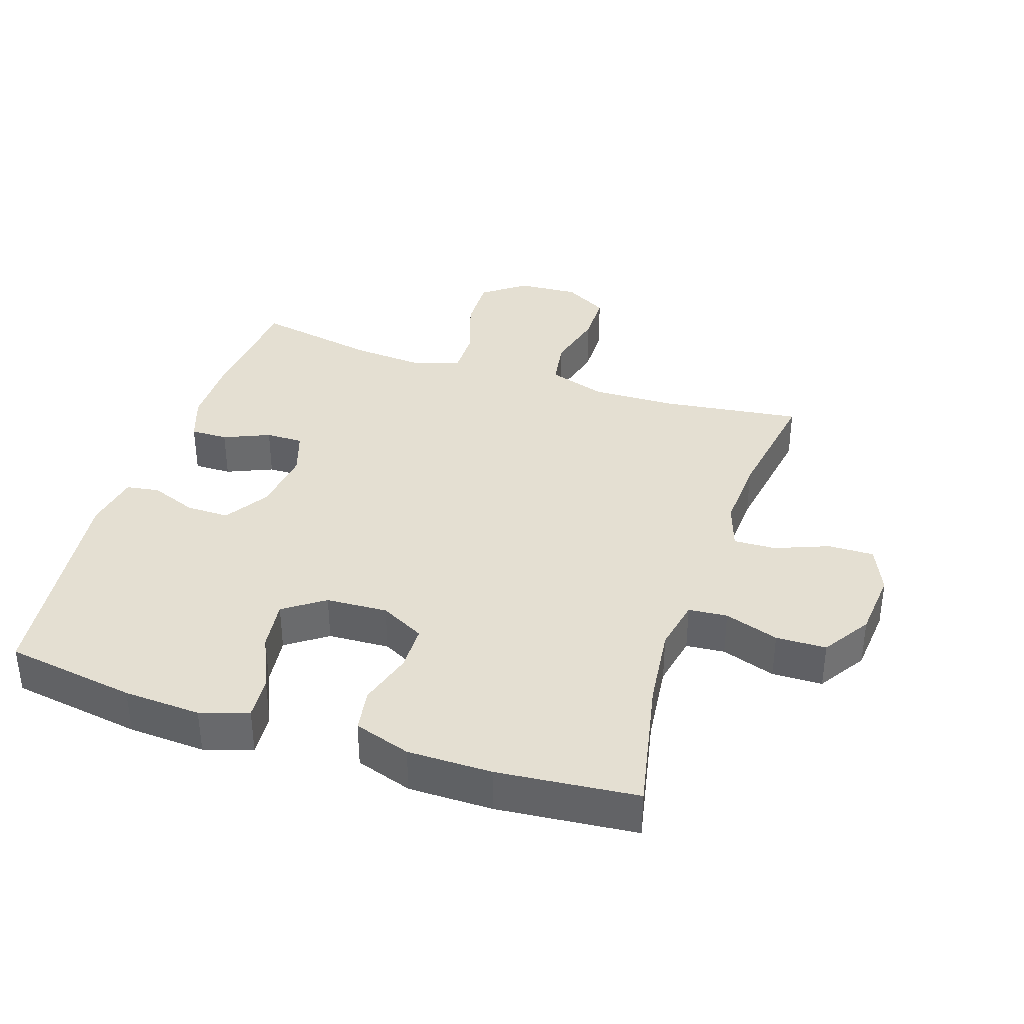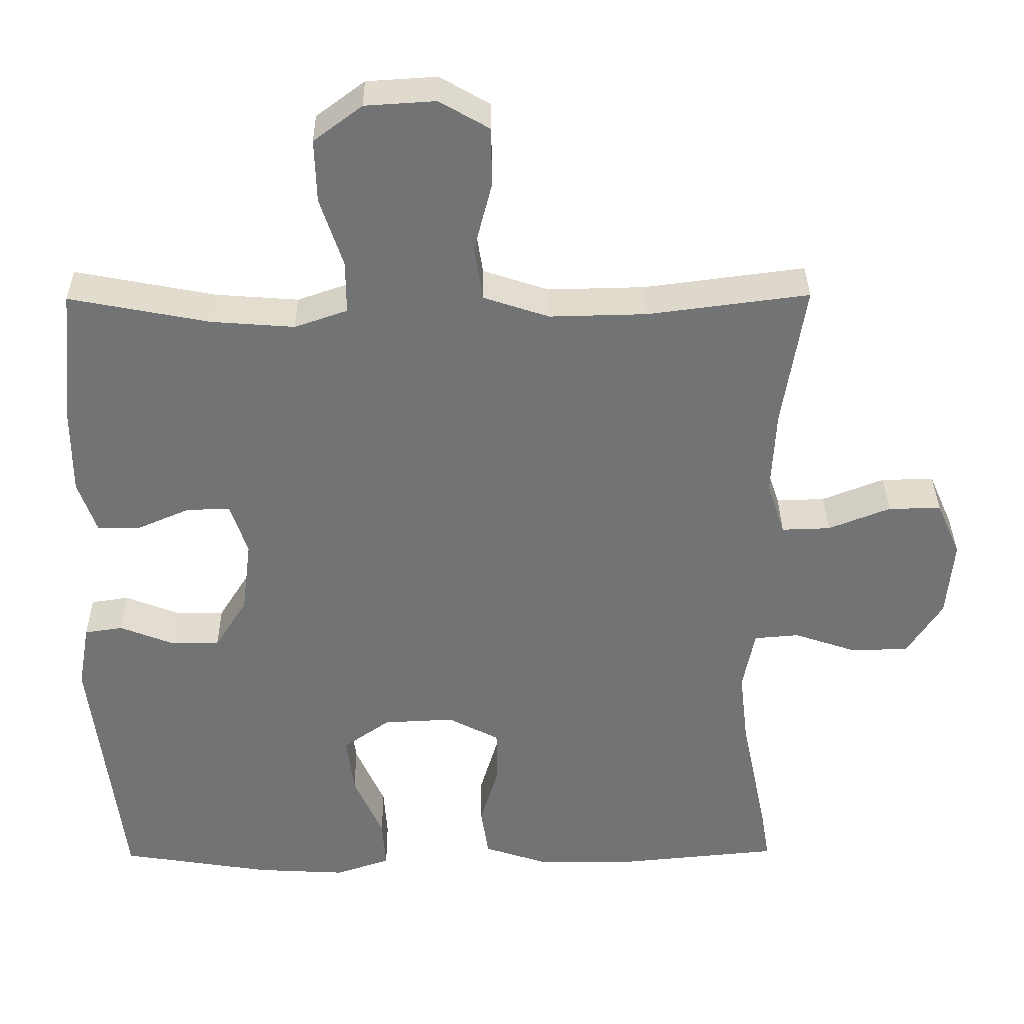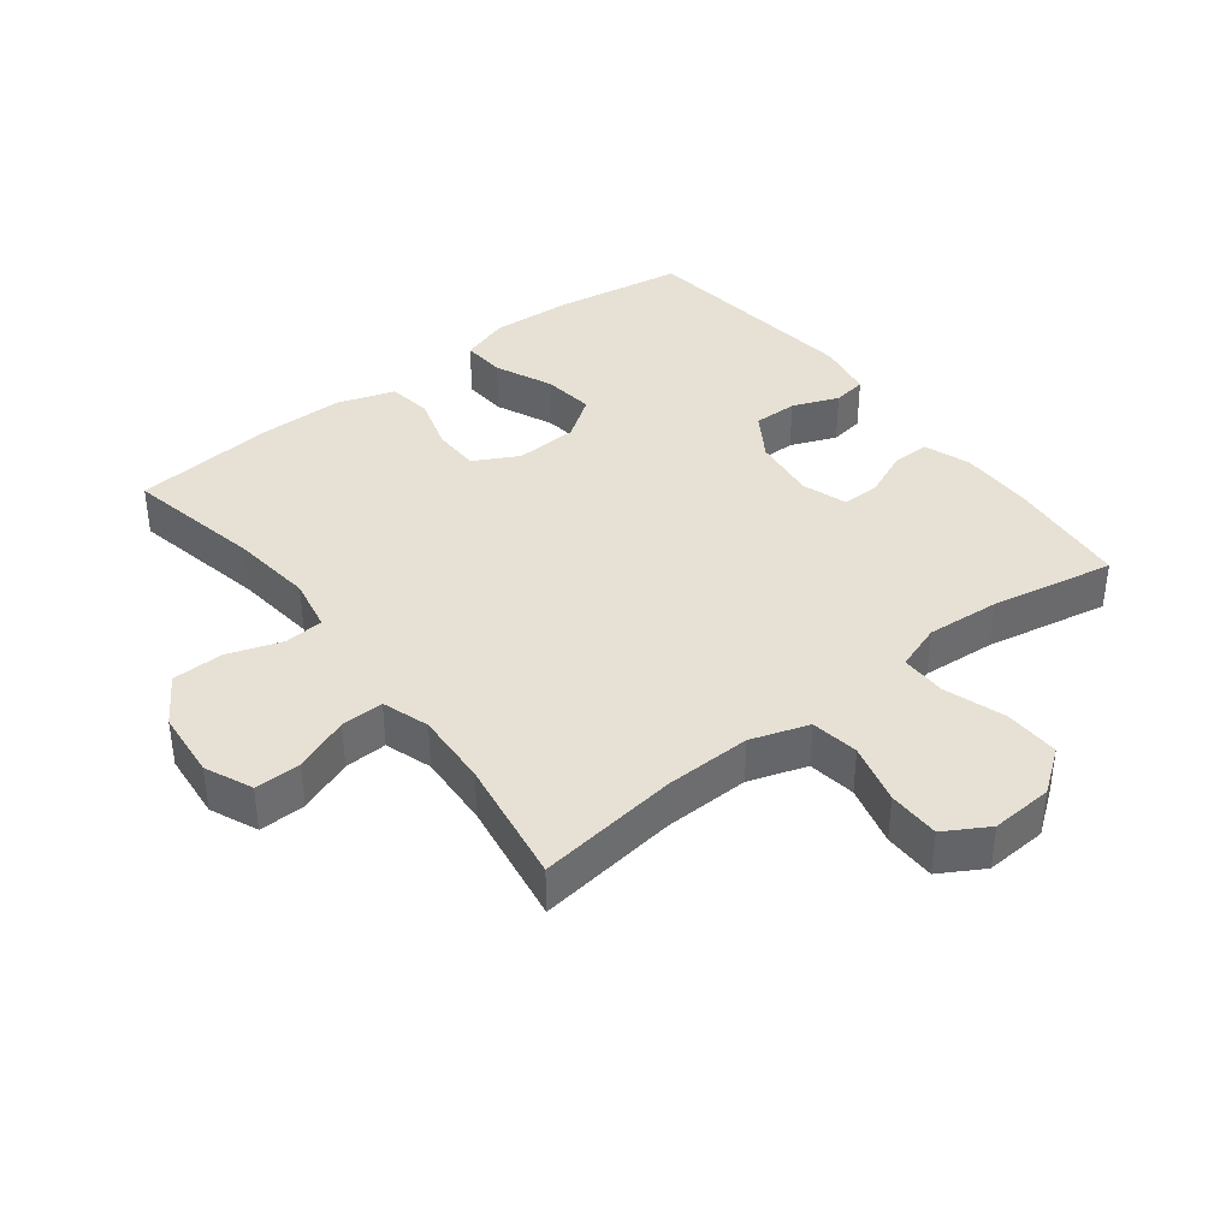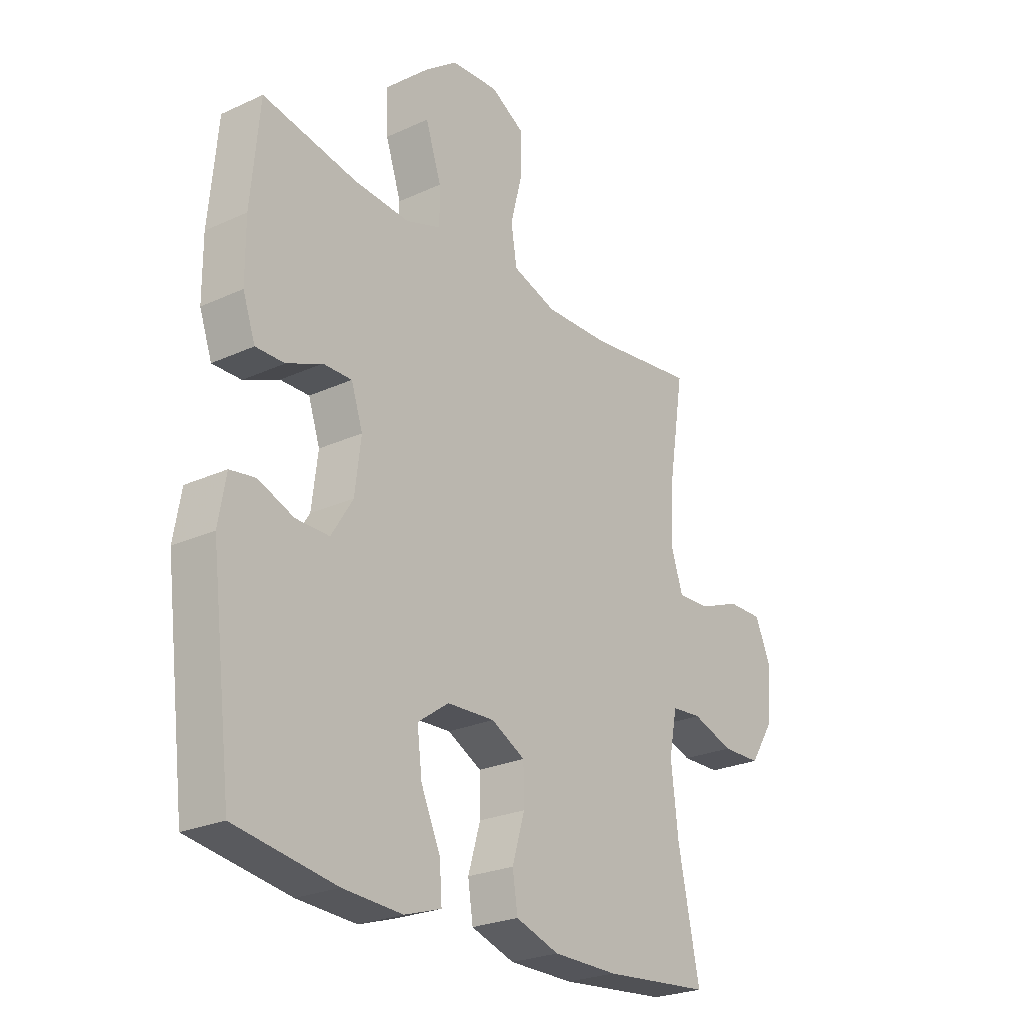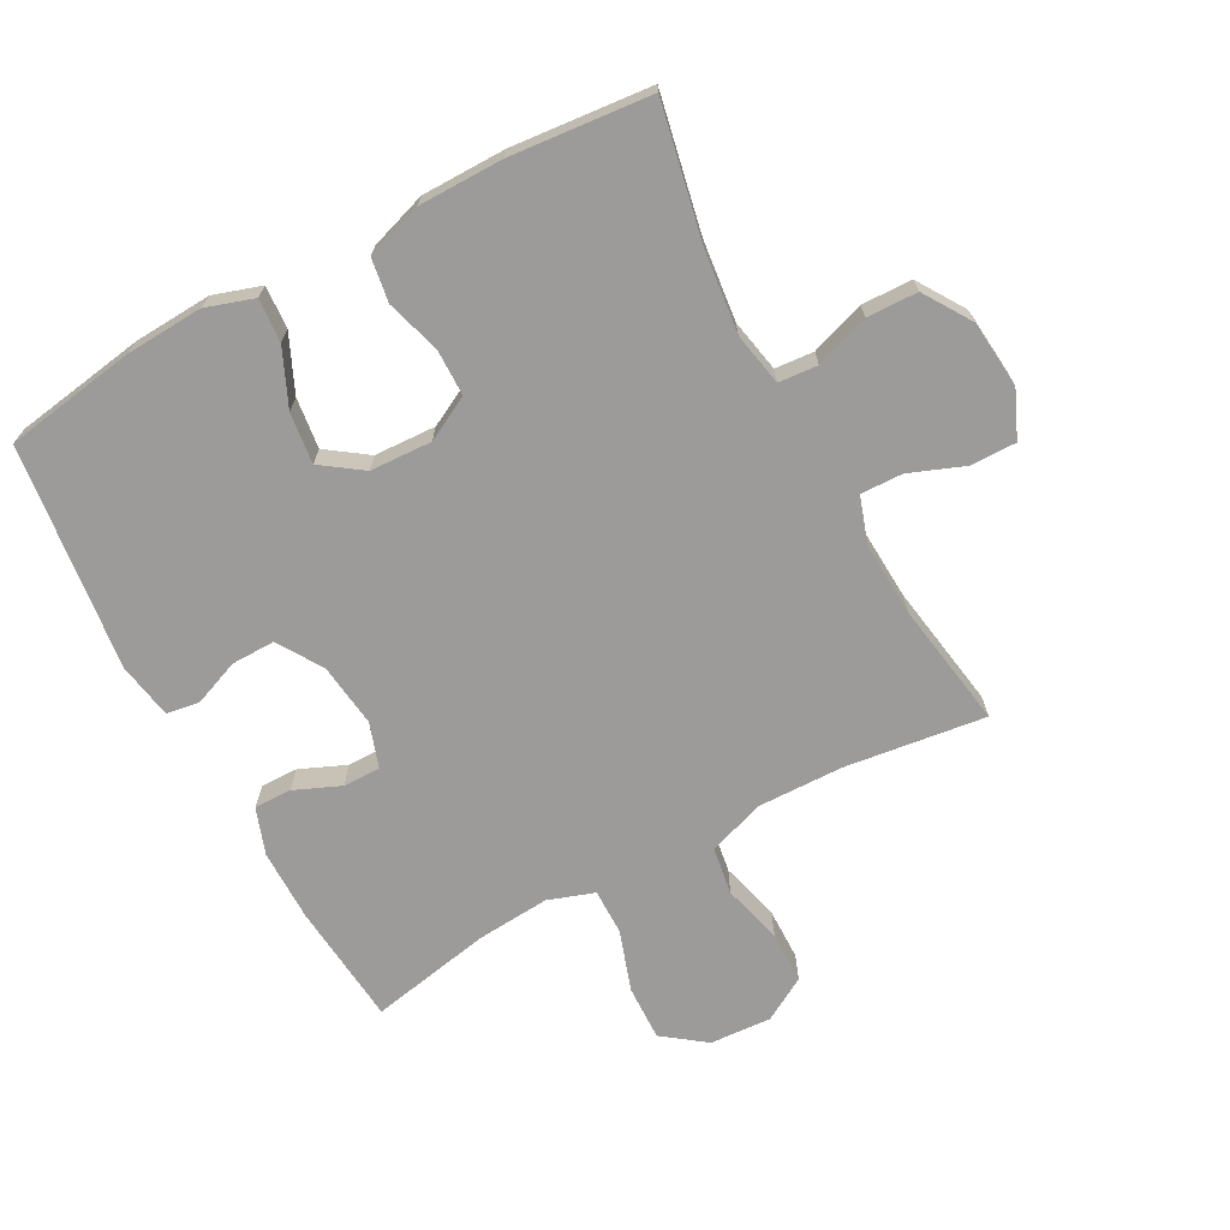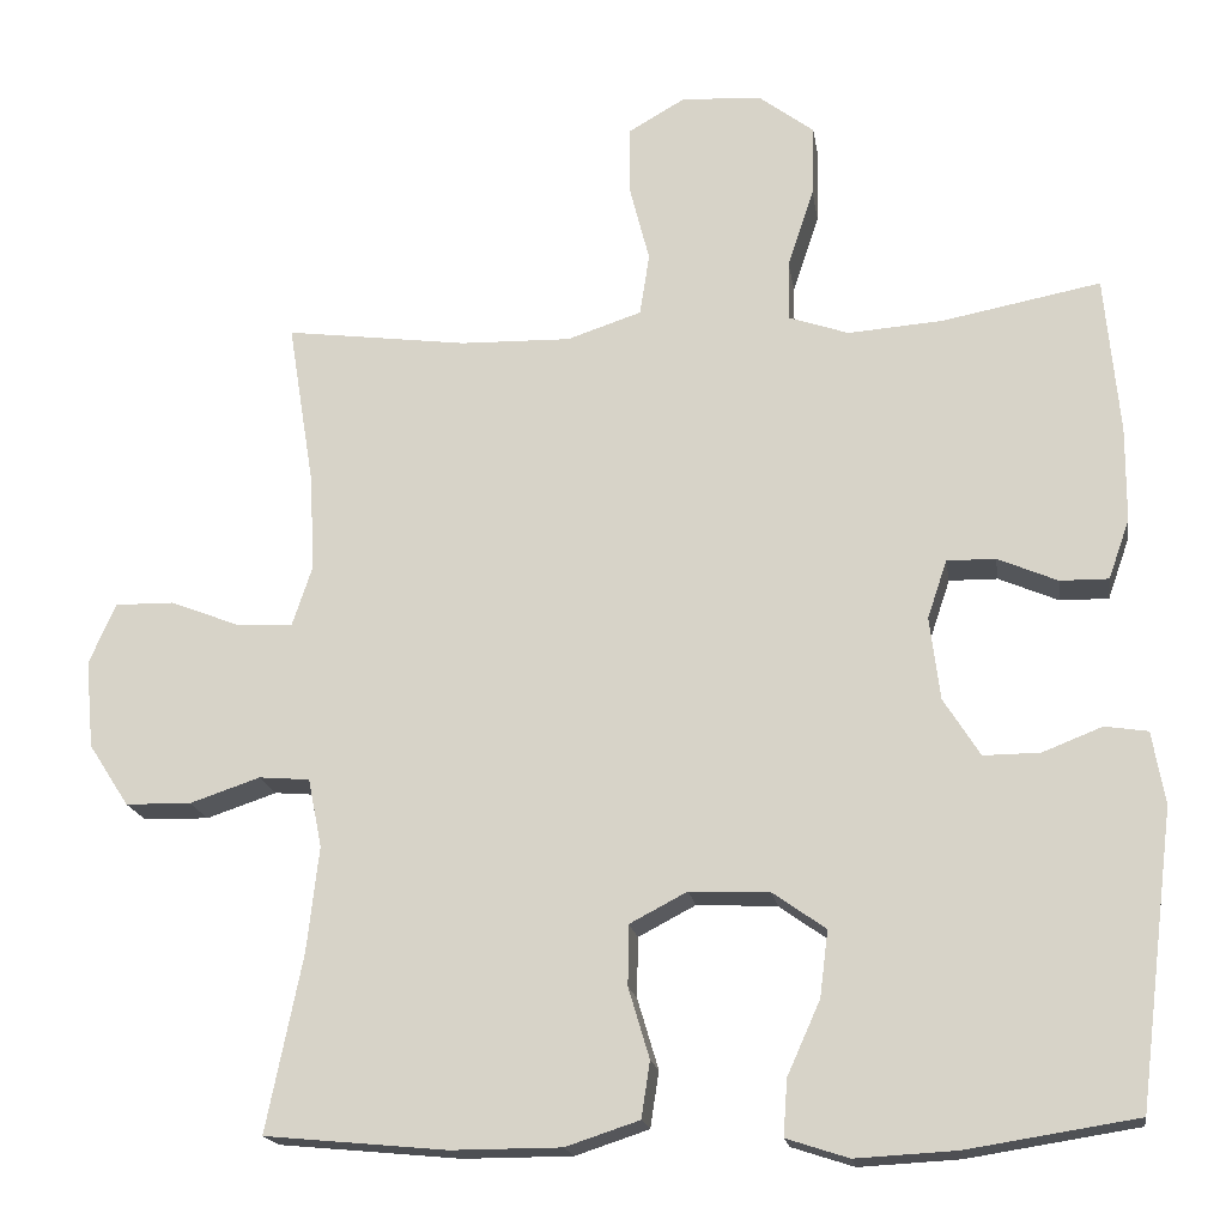
<metadata>
{"format":"obj","ext":"obj","renderer":"f3d","projection":"perspective","resolution":1024,"background":"white","views":[{"elev":37.1,"azim":-161.8,"up":"+Y"},{"elev":34.3,"azim":179.4,"up":"+Z"},{"elev":39.2,"azim":-37.7,"up":"+Y"},{"elev":-24.8,"azim":126.9,"up":"+Z"},{"elev":-69.7,"azim":-151.6,"up":"+Y"},{"elev":-17.9,"azim":8.6,"up":"+Z"}]}
</metadata>
<code>
o path6376
v -0.4419 0.0375 0.267
v -0.4356 0.0375 0.1509
v -0.4598 0.0375 0.07806
v -0.5259 0.0375 0.08021
v -0.6107 0.0375 0.1133
v -0.6821 0.0375 0.1142
v -0.7143 0.0375 0.04093
v -0.7045 0.0375 -0.06449
v -0.6563 0.0375 -0.139
v -0.5773 0.0375 -0.1407
v -0.4927 0.0375 -0.1121
v -0.4317 0.0375 -0.1172
v -0.4153 0.0375 -0.2001
v -0.4299 0.0375 -0.3268
v -0.4733 0.0375 -0.5386
v -0.2542 0.0375 -0.5592
v -0.122 0.0375 -0.5587
v -0.03329 0.0375 -0.5296
v -0.02295 0.0375 -0.4619
v -0.04828 0.0375 -0.3771
v -0.04718 0.0375 -0.3044
v 0.02198 0.0375 -0.2681
v 0.1187 0.0375 -0.2727
v 0.1822 0.0375 -0.3175
v 0.1722 0.0375 -0.397
v 0.1326 0.0375 -0.4858
v 0.1278 0.0375 -0.5533
v 0.2027 0.0375 -0.5777
v 0.3236 0.0375 -0.571
v 0.5286 0.0375 -0.5386
v 0.5719 0.0375 -0.1864
v 0.5565 0.0375 -0.09866
v 0.5047 0.0375 -0.09076
v 0.433 0.0375 -0.1189
v 0.365 0.0375 -0.1197
v 0.321 0.0375 -0.05021
v 0.3086 0.0375 0.04967
v 0.332 0.0375 0.1195
v 0.3905 0.0375 0.1189
v 0.4623 0.0375 0.0881
v 0.5208 0.0375 0.08751
v 0.5461 0.0375 0.1592
v 0.5465 0.0375 0.2724
v 0.5286 0.0375 0.4631
v 0.3374 0.0375 0.4262
v 0.224 0.0375 0.4176
v 0.152 0.0375 0.4424
v 0.1526 0.0375 0.5138
v 0.1841 0.0375 0.6085
v 0.1868 0.0375 0.6943
v 0.1207 0.0375 0.7437
v 0.02442 0.0375 0.7498
v -0.04352 0.0375 0.7105
v -0.04464 0.0375 0.6299
v -0.0203 0.0375 0.5357
v -0.03185 0.0375 0.4614
v -0.1214 0.0375 0.4317
v -0.2539 0.0375 0.4347
v -0.4733 0.0375 0.4631
v -0.4419 -0.0375 0.267
v -0.4356 -0.0375 0.1509
v -0.4598 -0.0375 0.07806
v -0.5259 -0.0375 0.08021
v -0.6107 -0.0375 0.1133
v -0.6821 -0.0375 0.1142
v -0.7143 -0.0375 0.04093
v -0.7045 -0.0375 -0.06449
v -0.6563 -0.0375 -0.139
v -0.5773 -0.0375 -0.1407
v -0.4927 -0.0375 -0.1121
v -0.4317 -0.0375 -0.1172
v -0.4153 -0.0375 -0.2001
v -0.4299 -0.0375 -0.3268
v -0.4733 -0.0375 -0.5386
v -0.2542 -0.0375 -0.5592
v -0.122 -0.0375 -0.5587
v -0.03329 -0.0375 -0.5296
v -0.02295 -0.0375 -0.4619
v -0.04828 -0.0375 -0.3771
v -0.04718 -0.0375 -0.3044
v 0.02198 -0.0375 -0.2681
v 0.1187 -0.0375 -0.2727
v 0.1822 -0.0375 -0.3175
v 0.1722 -0.0375 -0.397
v 0.1326 -0.0375 -0.4858
v 0.1278 -0.0375 -0.5533
v 0.2027 -0.0375 -0.5777
v 0.3236 -0.0375 -0.571
v 0.5286 -0.0375 -0.5386
v 0.5719 -0.0375 -0.1864
v 0.5565 -0.0375 -0.09866
v 0.5047 -0.0375 -0.09076
v 0.433 -0.0375 -0.1189
v 0.365 -0.0375 -0.1197
v 0.321 -0.0375 -0.05021
v 0.3086 -0.0375 0.04967
v 0.332 -0.0375 0.1195
v 0.3905 -0.0375 0.1189
v 0.4623 -0.0375 0.0881
v 0.5208 -0.0375 0.08751
v 0.5461 -0.0375 0.1592
v 0.5465 -0.0375 0.2724
v 0.5286 -0.0375 0.4631
v 0.3374 -0.0375 0.4262
v 0.224 -0.0375 0.4176
v 0.152 -0.0375 0.4424
v 0.1526 -0.0375 0.5138
v 0.1841 -0.0375 0.6085
v 0.1868 -0.0375 0.6943
v 0.1207 -0.0375 0.7437
v 0.02442 -0.0375 0.7498
v -0.04352 -0.0375 0.7105
v -0.04464 -0.0375 0.6299
v -0.0203 -0.0375 0.5357
v -0.03185 -0.0375 0.4614
v -0.1214 -0.0375 0.4317
v -0.2539 -0.0375 0.4347
v -0.4733 -0.0375 0.4631
v 0.1207 0.0375 0.7437
v 0.02442 0.0375 0.7498
v -0.04352 0.0375 0.7105
v 0.1868 0.0375 0.6943
v -0.04464 0.0375 0.6299
v 0.1841 0.0375 0.6085
v -0.0203 0.0375 0.5357
v 0.1526 0.0375 0.5138
v -0.03185 0.0375 0.4614
v -0.03185 0.0375 0.4614
v 0.152 0.0375 0.4424
v 0.152 0.0375 0.4424
v -0.1214 0.0375 0.4317
v -0.2539 0.0375 0.4347
v -0.4733 0.0375 0.4631
v -0.4733 0.0375 0.4631
v 0.5286 0.0375 0.4631
v 0.5286 0.0375 0.4631
v 0.3374 0.0375 0.4262
v 0.224 0.0375 0.4176
v 0.5465 0.0375 0.2724
v -0.4419 0.0375 0.267
v 0.5461 0.0375 0.1592
v -0.4356 0.0375 0.1509
v 0.5208 0.0375 0.08751
v 0.5208 0.0375 0.08751
v 0.332 0.0375 0.1195
v 0.332 0.0375 0.1195
v 0.3905 0.0375 0.1189
v -0.4598 0.0375 0.07806
v -0.4598 0.0375 0.07806
v 0.3086 0.0375 0.04967
v 0.4623 0.0375 0.0881
v -0.6107 0.0375 0.1133
v -0.6821 0.0375 0.1142
v -0.6821 0.0375 0.1142
v -0.7143 0.0375 0.04093
v -0.5259 0.0375 0.08021
v 0.321 0.0375 -0.05021
v -0.7045 0.0375 -0.06449
v 0.365 0.0375 -0.1197
v -0.6563 0.0375 -0.139
v 0.5565 0.0375 -0.09866
v 0.5565 0.0375 -0.09866
v 0.5047 0.0375 -0.09076
v 0.433 0.0375 -0.1189
v 0.5719 0.0375 -0.1864
v -0.4927 0.0375 -0.1121
v -0.4317 0.0375 -0.1172
v -0.4317 0.0375 -0.1172
v -0.5773 0.0375 -0.1407
v -0.4153 0.0375 -0.2001
v 0.02198 0.0375 -0.2681
v 0.1187 0.0375 -0.2727
v -0.4299 0.0375 -0.3268
v -0.04718 0.0375 -0.3044
v -0.04718 0.0375 -0.3044
v 0.1822 0.0375 -0.3175
v 0.1822 0.0375 -0.3175
v -0.04828 0.0375 -0.3771
v 0.1722 0.0375 -0.397
v -0.02295 0.0375 -0.4619
v 0.1326 0.0375 -0.4858
v 0.5286 0.0375 -0.5386
v 0.5286 0.0375 -0.5386
v -0.03329 0.0375 -0.5296
v -0.03329 0.0375 -0.5296
v 0.1278 0.0375 -0.5533
v 0.1278 0.0375 -0.5533
v -0.4733 0.0375 -0.5386
v -0.4733 0.0375 -0.5386
v -0.122 0.0375 -0.5587
v -0.2542 0.0375 -0.5592
v 0.2027 0.0375 -0.5777
v 0.3236 0.0375 -0.571
v 0.1207 -0.0375 0.7437
v 0.02442 -0.0375 0.7498
v -0.04352 -0.0375 0.7105
v 0.1868 -0.0375 0.6943
v -0.04464 -0.0375 0.6299
v 0.1841 -0.0375 0.6085
v -0.0203 -0.0375 0.5357
v 0.1526 -0.0375 0.5138
v -0.03185 -0.0375 0.4614
v -0.03185 -0.0375 0.4614
v 0.152 -0.0375 0.4424
v 0.152 -0.0375 0.4424
v -0.1214 -0.0375 0.4317
v -0.2539 -0.0375 0.4347
v -0.4733 -0.0375 0.4631
v -0.4733 -0.0375 0.4631
v 0.5286 -0.0375 0.4631
v 0.5286 -0.0375 0.4631
v 0.3374 -0.0375 0.4262
v 0.224 -0.0375 0.4176
v 0.5465 -0.0375 0.2724
v -0.4419 -0.0375 0.267
v 0.5461 -0.0375 0.1592
v -0.4356 -0.0375 0.1509
v 0.5208 -0.0375 0.08751
v 0.5208 -0.0375 0.08751
v 0.332 -0.0375 0.1195
v 0.332 -0.0375 0.1195
v 0.3905 -0.0375 0.1189
v -0.4598 -0.0375 0.07806
v -0.4598 -0.0375 0.07806
v 0.3086 -0.0375 0.04967
v 0.4623 -0.0375 0.0881
v -0.6107 -0.0375 0.1133
v -0.6821 -0.0375 0.1142
v -0.6821 -0.0375 0.1142
v -0.7143 -0.0375 0.04093
v -0.5259 -0.0375 0.08021
v 0.321 -0.0375 -0.05021
v -0.7045 -0.0375 -0.06449
v 0.365 -0.0375 -0.1197
v -0.6563 -0.0375 -0.139
v 0.5565 -0.0375 -0.09866
v 0.5565 -0.0375 -0.09866
v 0.5047 -0.0375 -0.09076
v 0.433 -0.0375 -0.1189
v 0.5719 -0.0375 -0.1864
v -0.4927 -0.0375 -0.1121
v -0.4317 -0.0375 -0.1172
v -0.4317 -0.0375 -0.1172
v -0.5773 -0.0375 -0.1407
v -0.4153 -0.0375 -0.2001
v 0.02198 -0.0375 -0.2681
v 0.1187 -0.0375 -0.2727
v -0.4299 -0.0375 -0.3268
v -0.04718 -0.0375 -0.3044
v -0.04718 -0.0375 -0.3044
v 0.1822 -0.0375 -0.3175
v 0.1822 -0.0375 -0.3175
v -0.04828 -0.0375 -0.3771
v 0.1722 -0.0375 -0.397
v -0.02295 -0.0375 -0.4619
v 0.1326 -0.0375 -0.4858
v 0.5286 -0.0375 -0.5386
v 0.5286 -0.0375 -0.5386
v -0.03329 -0.0375 -0.5296
v -0.03329 -0.0375 -0.5296
v 0.1278 -0.0375 -0.5533
v 0.1278 -0.0375 -0.5533
v -0.4733 -0.0375 -0.5386
v -0.4733 -0.0375 -0.5386
v -0.122 -0.0375 -0.5587
v -0.2542 -0.0375 -0.5592
v 0.2027 -0.0375 -0.5777
v 0.3236 -0.0375 -0.571
f 253 265 255
f 197 194 199
f 198 195 196
f 265 253 266
f 242 246 217
f 225 206 246
f 234 247 251
f 249 245 248
f 214 212 222
f 194 195 198
f 201 202 204
f 204 202 225
f 215 207 208
f 218 216 226
f 244 231 233
f 232 246 247
f 241 231 244
f 233 227 230
f 257 239 251
f 242 223 241
f 207 217 206
f 239 240 238
f 241 223 231
f 202 201 200
f 213 220 212
f 215 217 207
f 200 199 198
f 220 204 225
f 253 249 248
f 226 216 222
f 217 223 242
f 268 251 254
f 234 251 239
f 225 202 206
f 267 254 256
f 238 240 236
f 230 227 228
f 216 214 222
f 225 246 232
f 244 233 235
f 233 231 227
f 255 265 259
f 210 212 214
f 249 242 245
f 268 254 267
f 266 248 263
f 266 253 248
f 246 206 217
f 267 256 261
f 213 204 220
f 257 251 268
f 199 200 201
f 246 242 249
f 199 194 198
f 222 212 220
f 240 239 257
f 232 247 234
f 51 52 111 110
f 52 53 112 111
f 50 51 110 109
f 53 54 113 112
f 49 50 109 108
f 54 55 114 113
f 48 49 108 107
f 55 128 203 114
f 130 48 107 205
f 56 57 116 115
f 58 134 209 117
f 136 45 104 211
f 46 47 106 105
f 57 58 117 116
f 45 46 105 104
f 43 44 103 102
f 59 1 60 118
f 42 43 102 101
f 1 2 61 60
f 144 42 101 219
f 146 39 98 221
f 2 149 224 61
f 37 38 97 96
f 40 41 100 99
f 39 40 99 98
f 5 154 229 64
f 6 7 66 65
f 4 5 64 63
f 3 4 63 62
f 36 37 96 95
f 7 8 67 66
f 35 36 95 94
f 8 9 68 67
f 162 33 92 237
f 33 34 93 92
f 31 32 91 90
f 11 168 243 70
f 10 11 70 69
f 9 10 69 68
f 12 13 72 71
f 34 35 94 93
f 22 23 82 81
f 13 14 73 72
f 175 22 81 250
f 23 177 252 82
f 20 21 80 79
f 24 25 84 83
f 19 20 79 78
f 25 26 85 84
f 183 31 90 258
f 185 19 78 260
f 26 187 262 85
f 14 189 264 73
f 17 18 77 76
f 16 17 76 75
f 15 16 75 74
f 27 28 87 86
f 29 30 89 88
f 28 29 88 87
f 178 180 190
f 122 124 119
f 123 121 120
f 190 191 178
f 167 142 171
f 150 171 131
f 159 176 172
f 174 173 170
f 139 147 137
f 119 123 120
f 126 129 127
f 129 150 127
f 140 133 132
f 143 151 141
f 169 158 156
f 157 172 171
f 166 169 156
f 158 155 152
f 182 176 164
f 167 166 148
f 132 131 142
f 164 163 165
f 166 156 148
f 127 125 126
f 138 137 145
f 140 132 142
f 125 123 124
f 145 150 129
f 178 173 174
f 151 147 141
f 142 167 148
f 193 179 176
f 159 164 176
f 150 131 127
f 192 181 179
f 163 161 165
f 155 153 152
f 141 147 139
f 150 157 171
f 169 160 158
f 158 152 156
f 180 184 190
f 135 139 137
f 174 170 167
f 193 192 179
f 191 188 173
f 191 173 178
f 171 142 131
f 192 186 181
f 138 145 129
f 182 193 176
f 124 126 125
f 171 174 167
f 124 123 119
f 147 145 137
f 165 182 164
f 157 159 172

</code>
